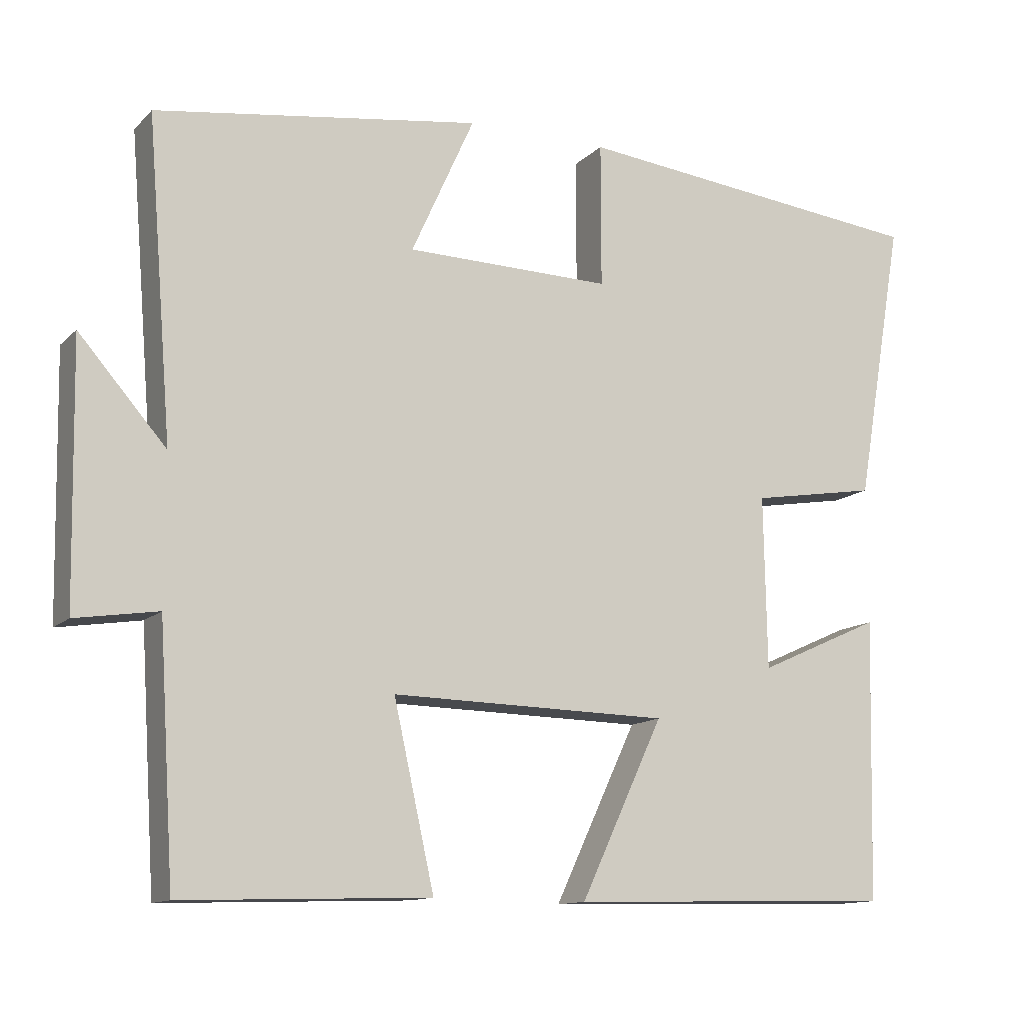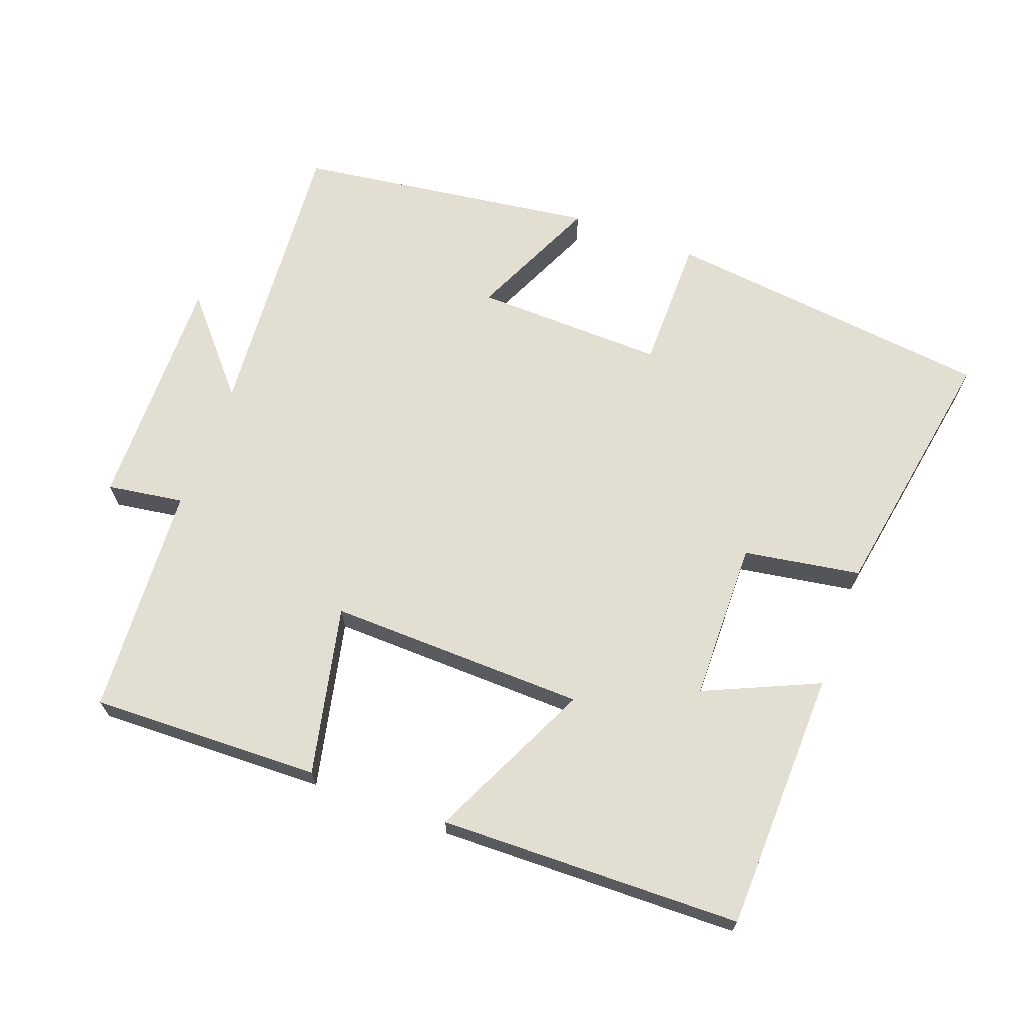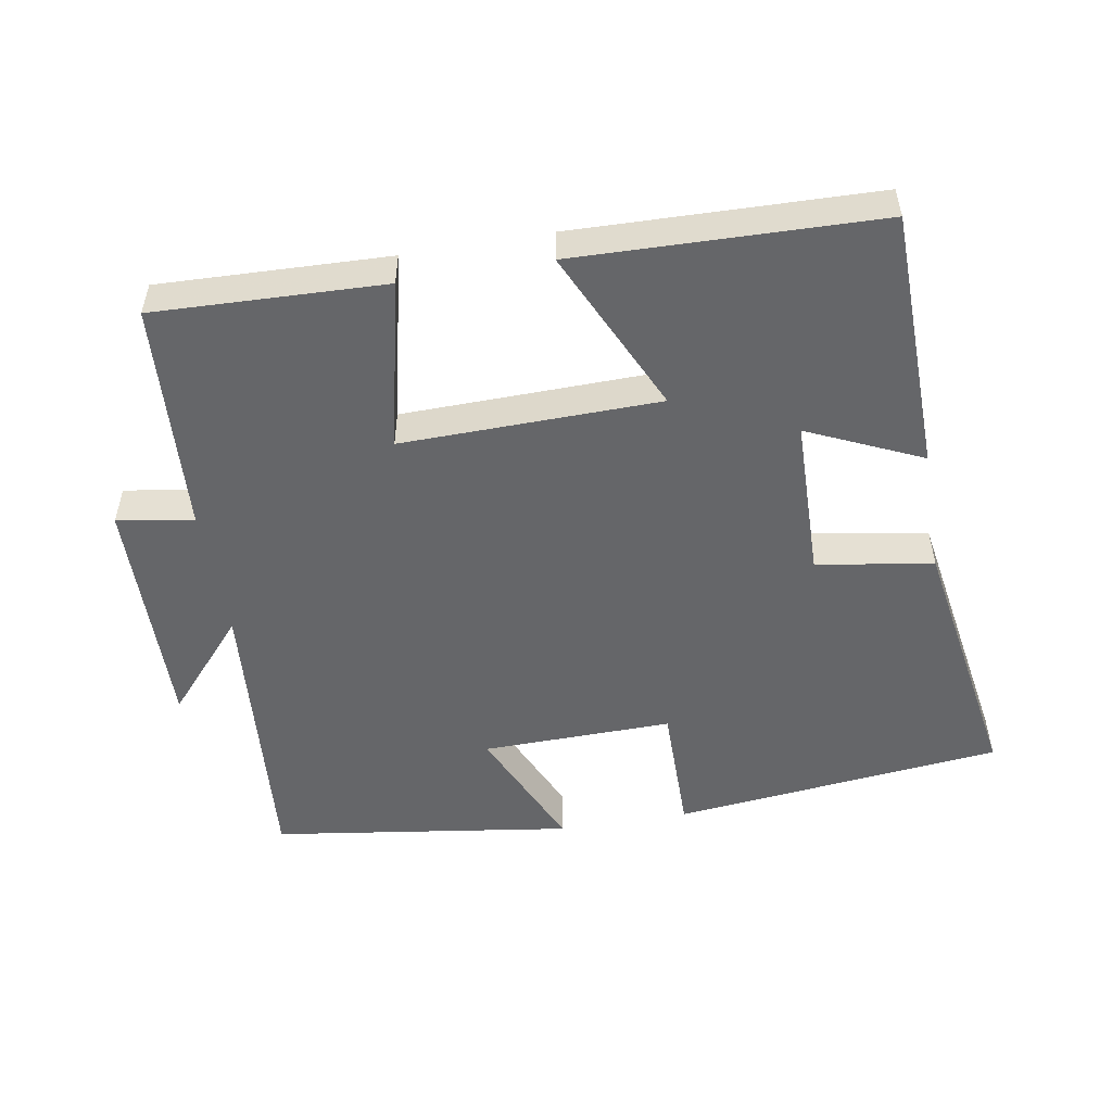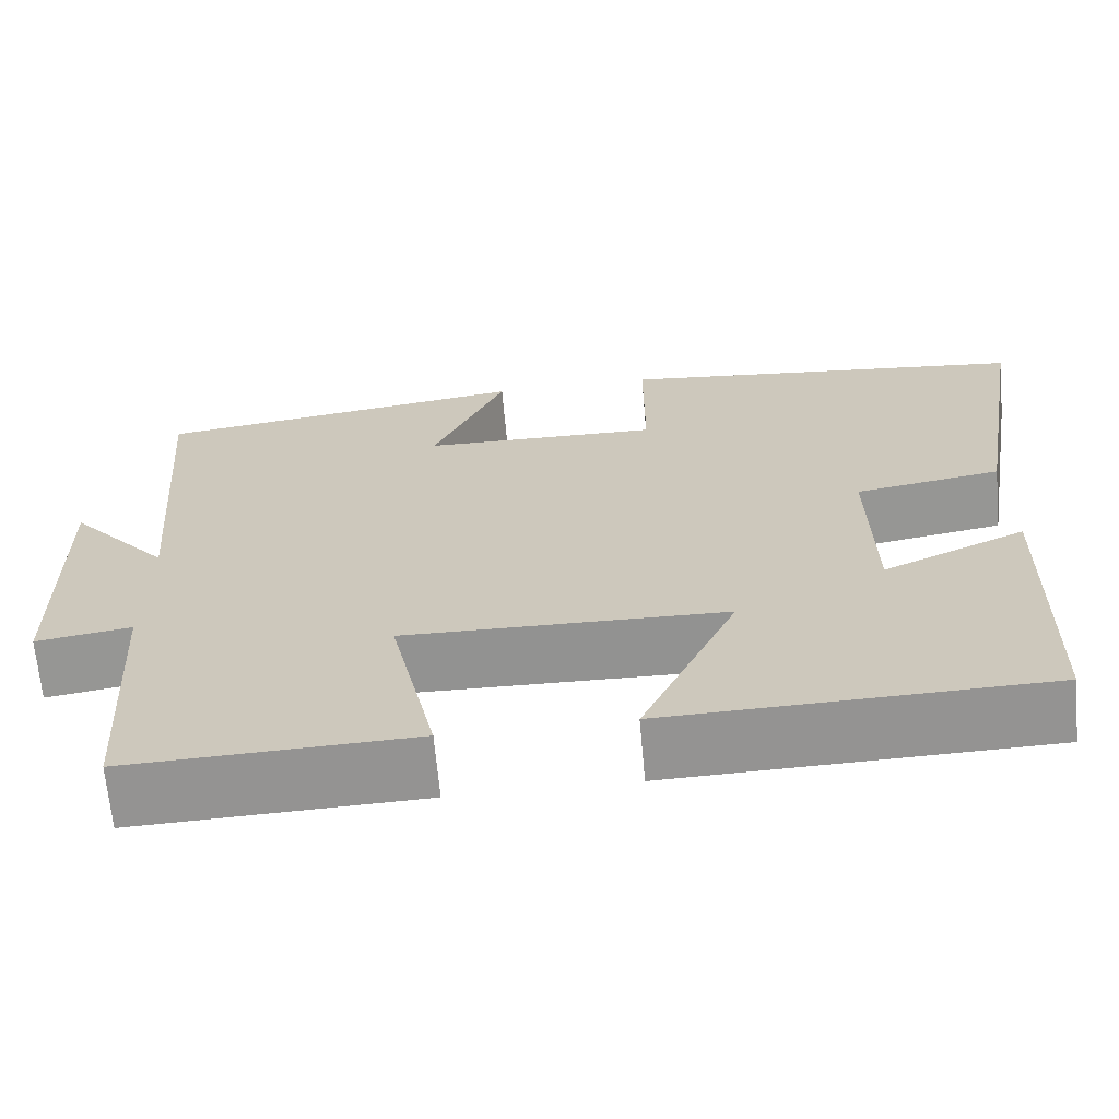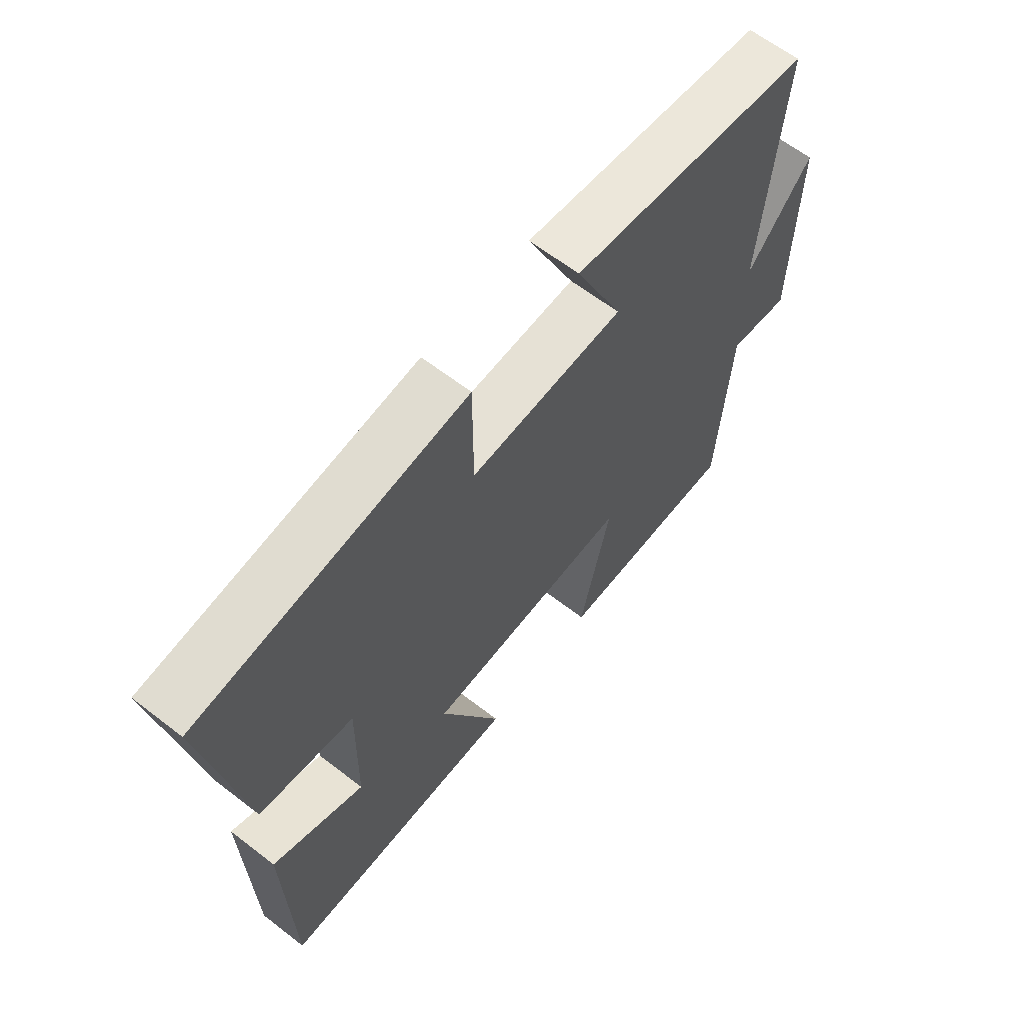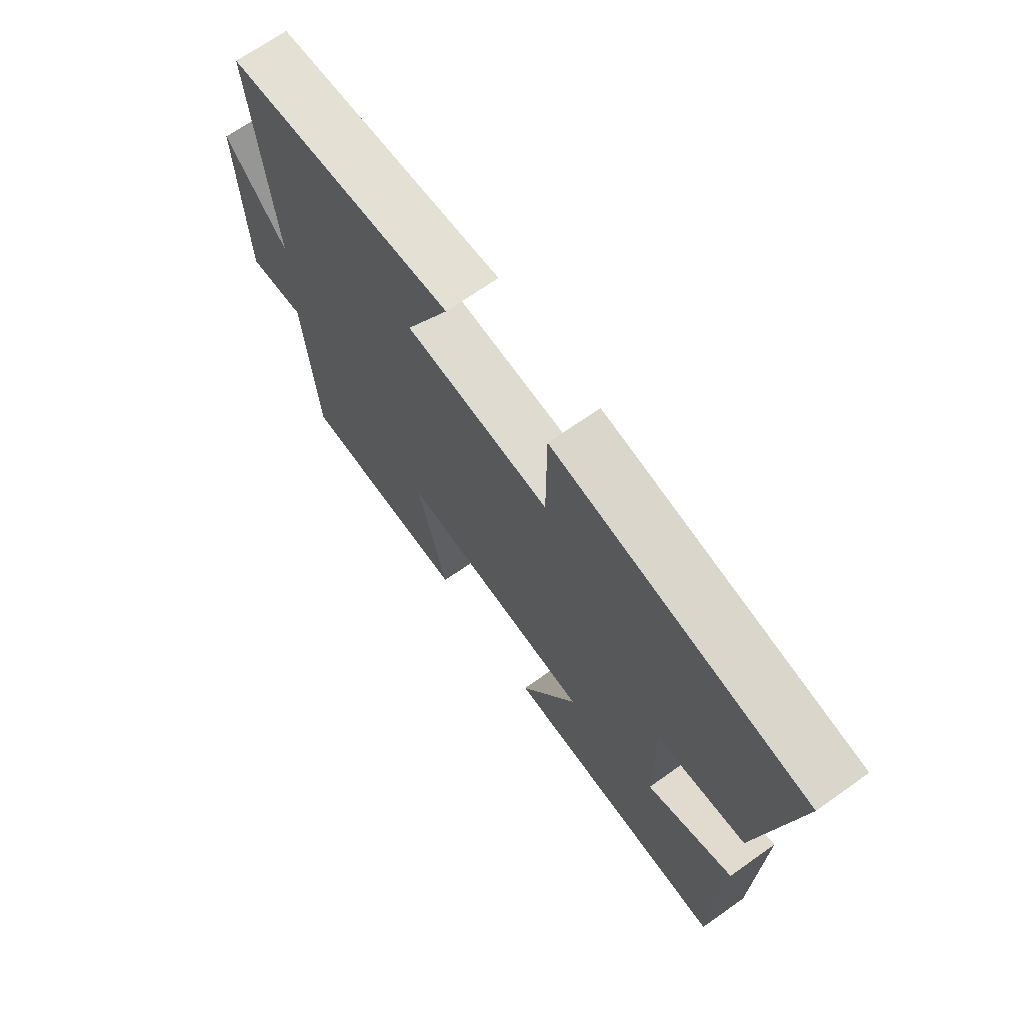
<metadata>
{"format":"obj","ext":"obj","renderer":"f3d","projection":"perspective","resolution":1024,"background":"white","views":[{"elev":-12.5,"azim":153.5,"up":"+Z"},{"elev":67.6,"azim":-159.5,"up":"+Y"},{"elev":-51.8,"azim":-170.4,"up":"+Y"},{"elev":-66.5,"azim":-174.9,"up":"+Z"},{"elev":63.1,"azim":-52.0,"up":"+Z"},{"elev":69.1,"azim":-125.3,"up":"+Z"}]}
</metadata>
<code>
v 0.534 0.07 0.439
v 0.5 0.07 0.016
v 0.616 0.07 0.149
v 0.61 0.07 -0.195
v 0.5 0.07 -0.178
v 0.479 0.07 -0.511
v 0.149 0.07 -0.5
v 0.203 0.07 -0.257
v -0.167 0.07 -0.265
v -0.057 0.07 -0.5
v -0.491 0.07 -0.489
v -0.5 0.07 -0.114
v -0.336 0.07 -0.188
v -0.332 0.07 0.042
v -0.5 0.07 0.07
v -0.564 0.07 0.447
v -0.089 0.07 0.5
v -0.089 0.07 0.308
v 0.185 0.07 0.314
v 0.101 0.07 0.5
v 0.534 0 0.439
v 0.5 0 0.016
v 0.616 0 0.149
v 0.61 0 -0.195
v 0.5 0 -0.178
v 0.479 0 -0.511
v 0.149 0 -0.5
v 0.203 0 -0.257
v -0.167 0 -0.265
v -0.057 0 -0.5
v -0.491 0 -0.489
v -0.5 0 -0.114
v -0.336 0 -0.188
v -0.332 0 0.042
v -0.5 0 0.07
v -0.564 0 0.447
v -0.089 0 0.5
v -0.089 0 0.308
v 0.185 0 0.314
v 0.101 0 0.5
f 19 20 1 2
f 18 19 2
f 15 16 17 18
f 14 15 18 2
f 13 14 2
f 10 11 12 13
f 9 10 13
f 8 9 13 2
f 5 6 7 8
f 5 8 2
f 2 3 4 5
f 22 21 40 39
f 22 39 38
f 38 37 36 35
f 22 38 35 34
f 22 34 33
f 33 32 31 30
f 33 30 29
f 22 33 29 28
f 28 27 26 25
f 22 28 25
f 25 24 23 22
f 1 21 22 2
f 2 22 23 3
f 3 23 24 4
f 4 24 25 5
f 5 25 26 6
f 6 26 27 7
f 7 27 28 8
f 8 28 29 9
f 9 29 30 10
f 10 30 31 11
f 11 31 32 12
f 12 32 33 13
f 13 33 34 14
f 14 34 35 15
f 15 35 36 16
f 16 36 37 17
f 17 37 38 18
f 18 38 39 19
f 19 39 40 20
f 20 40 21 1

</code>
